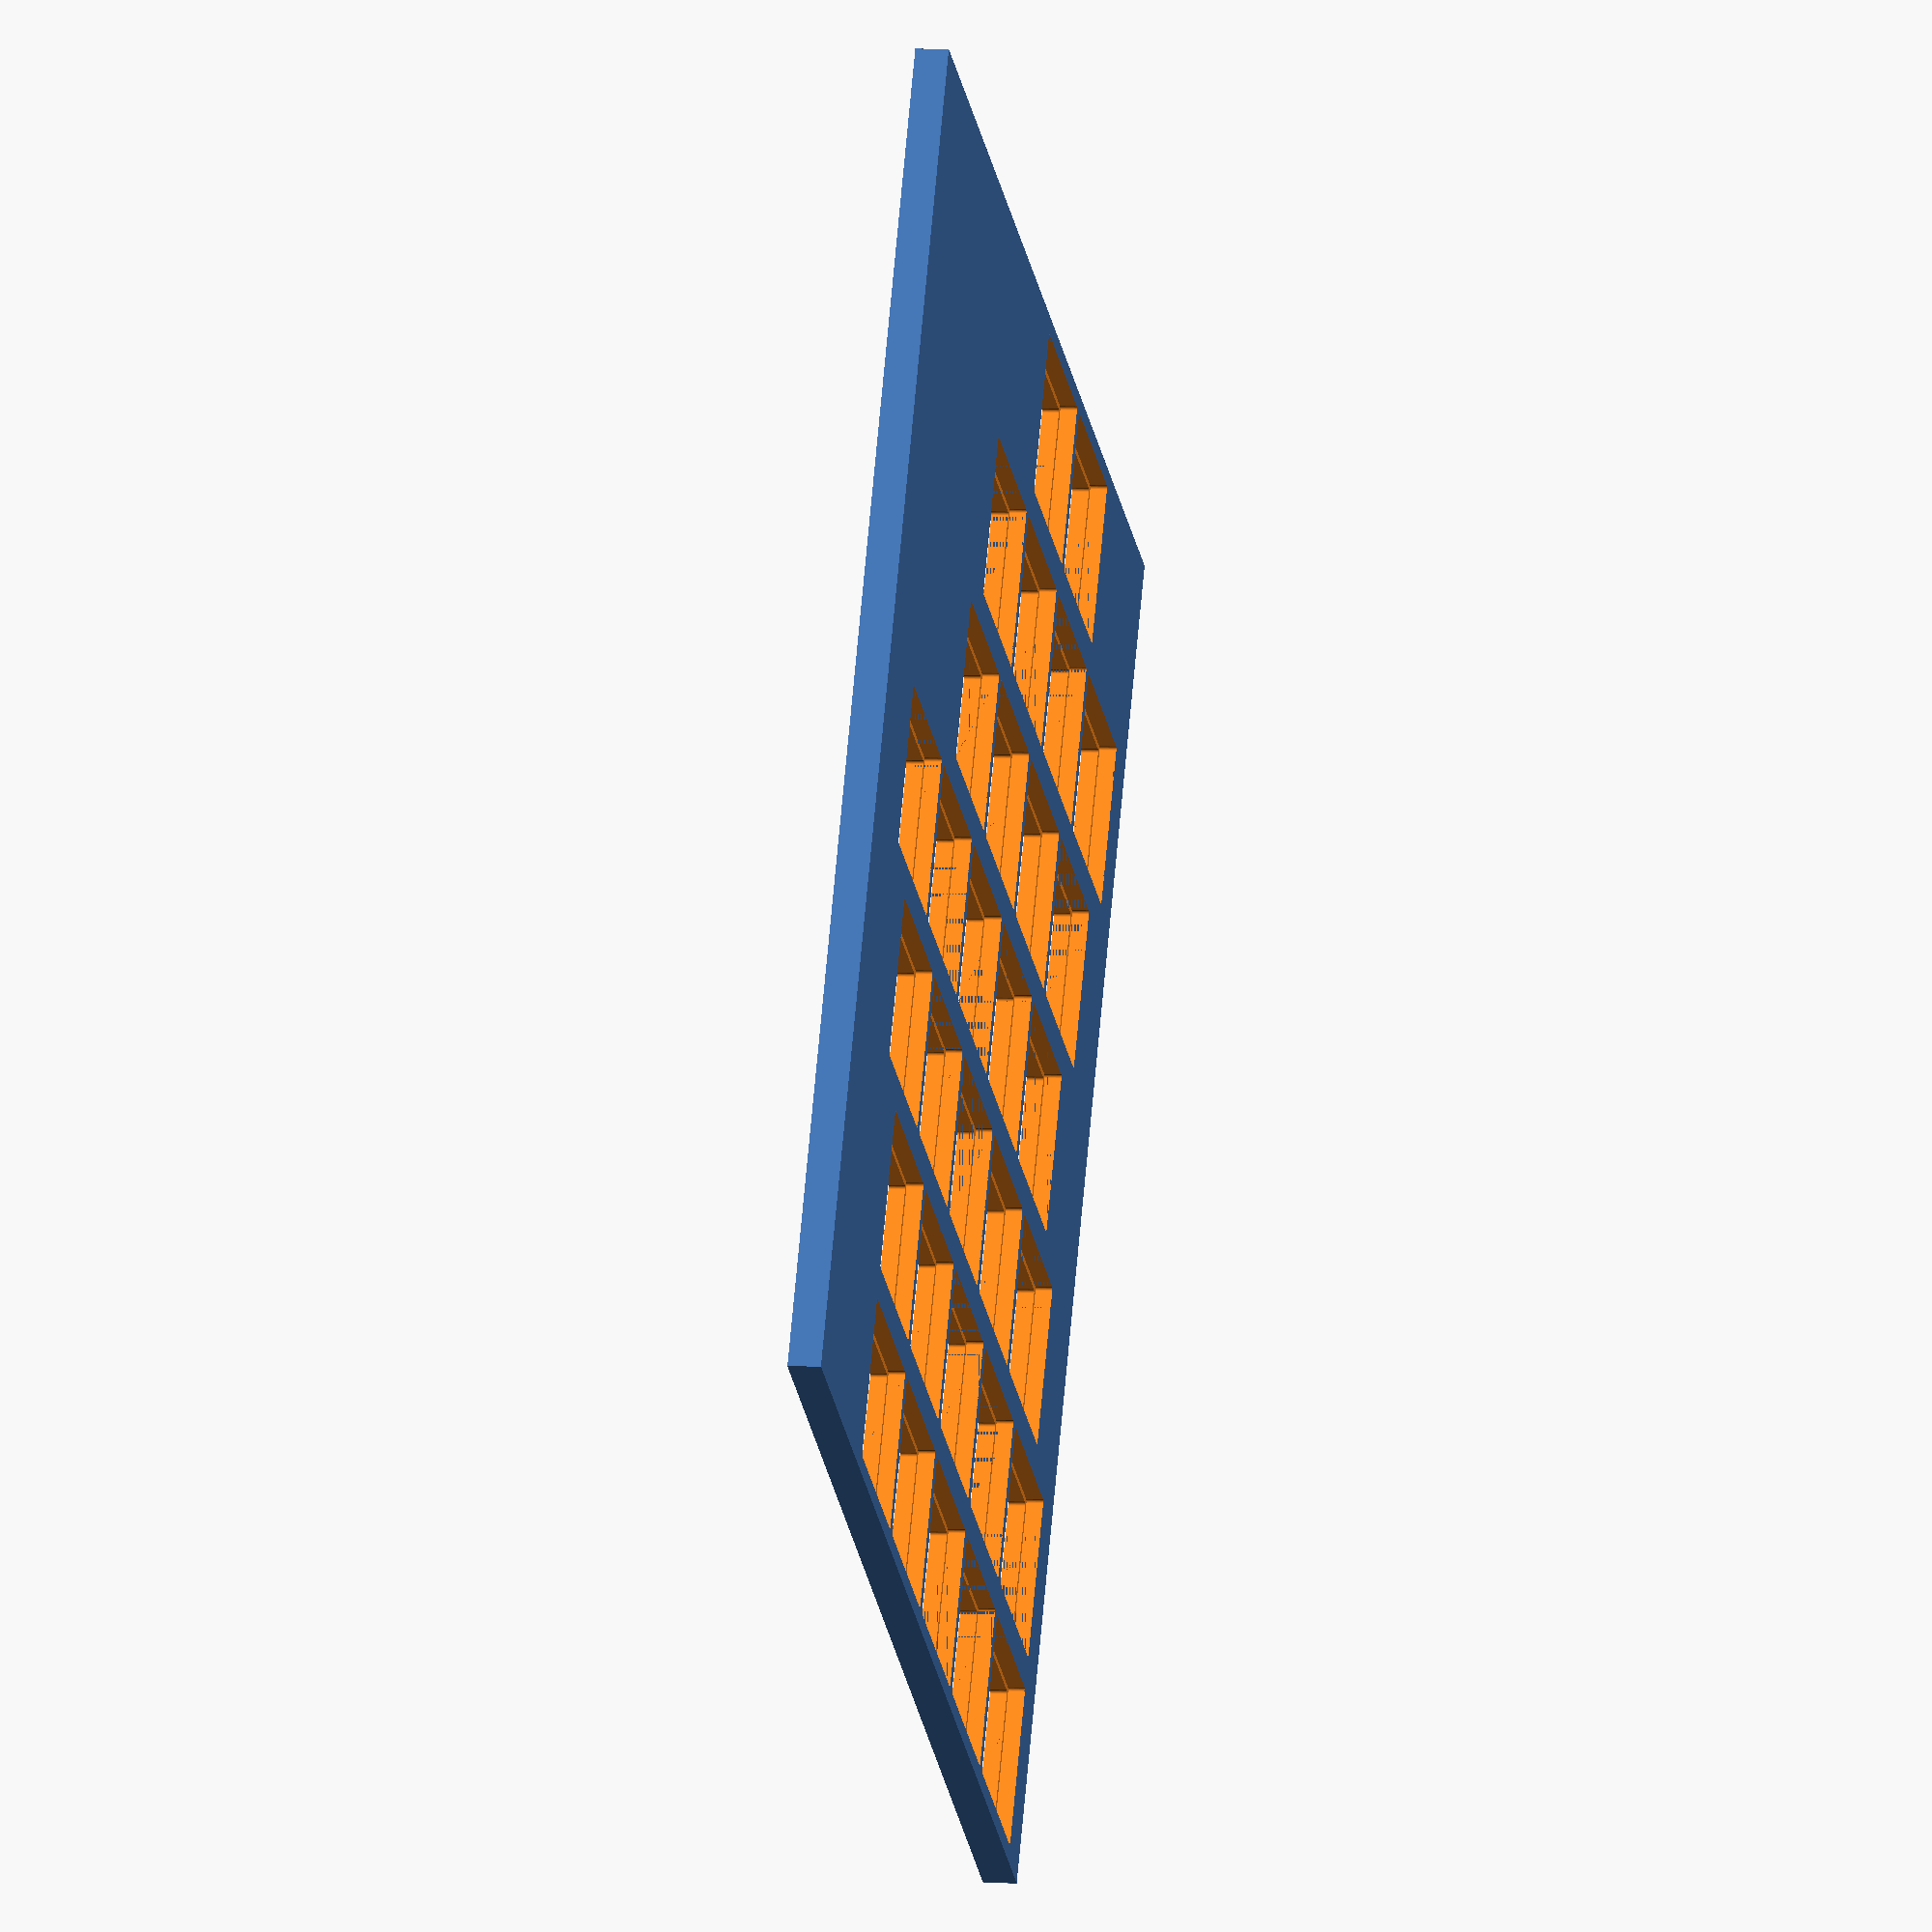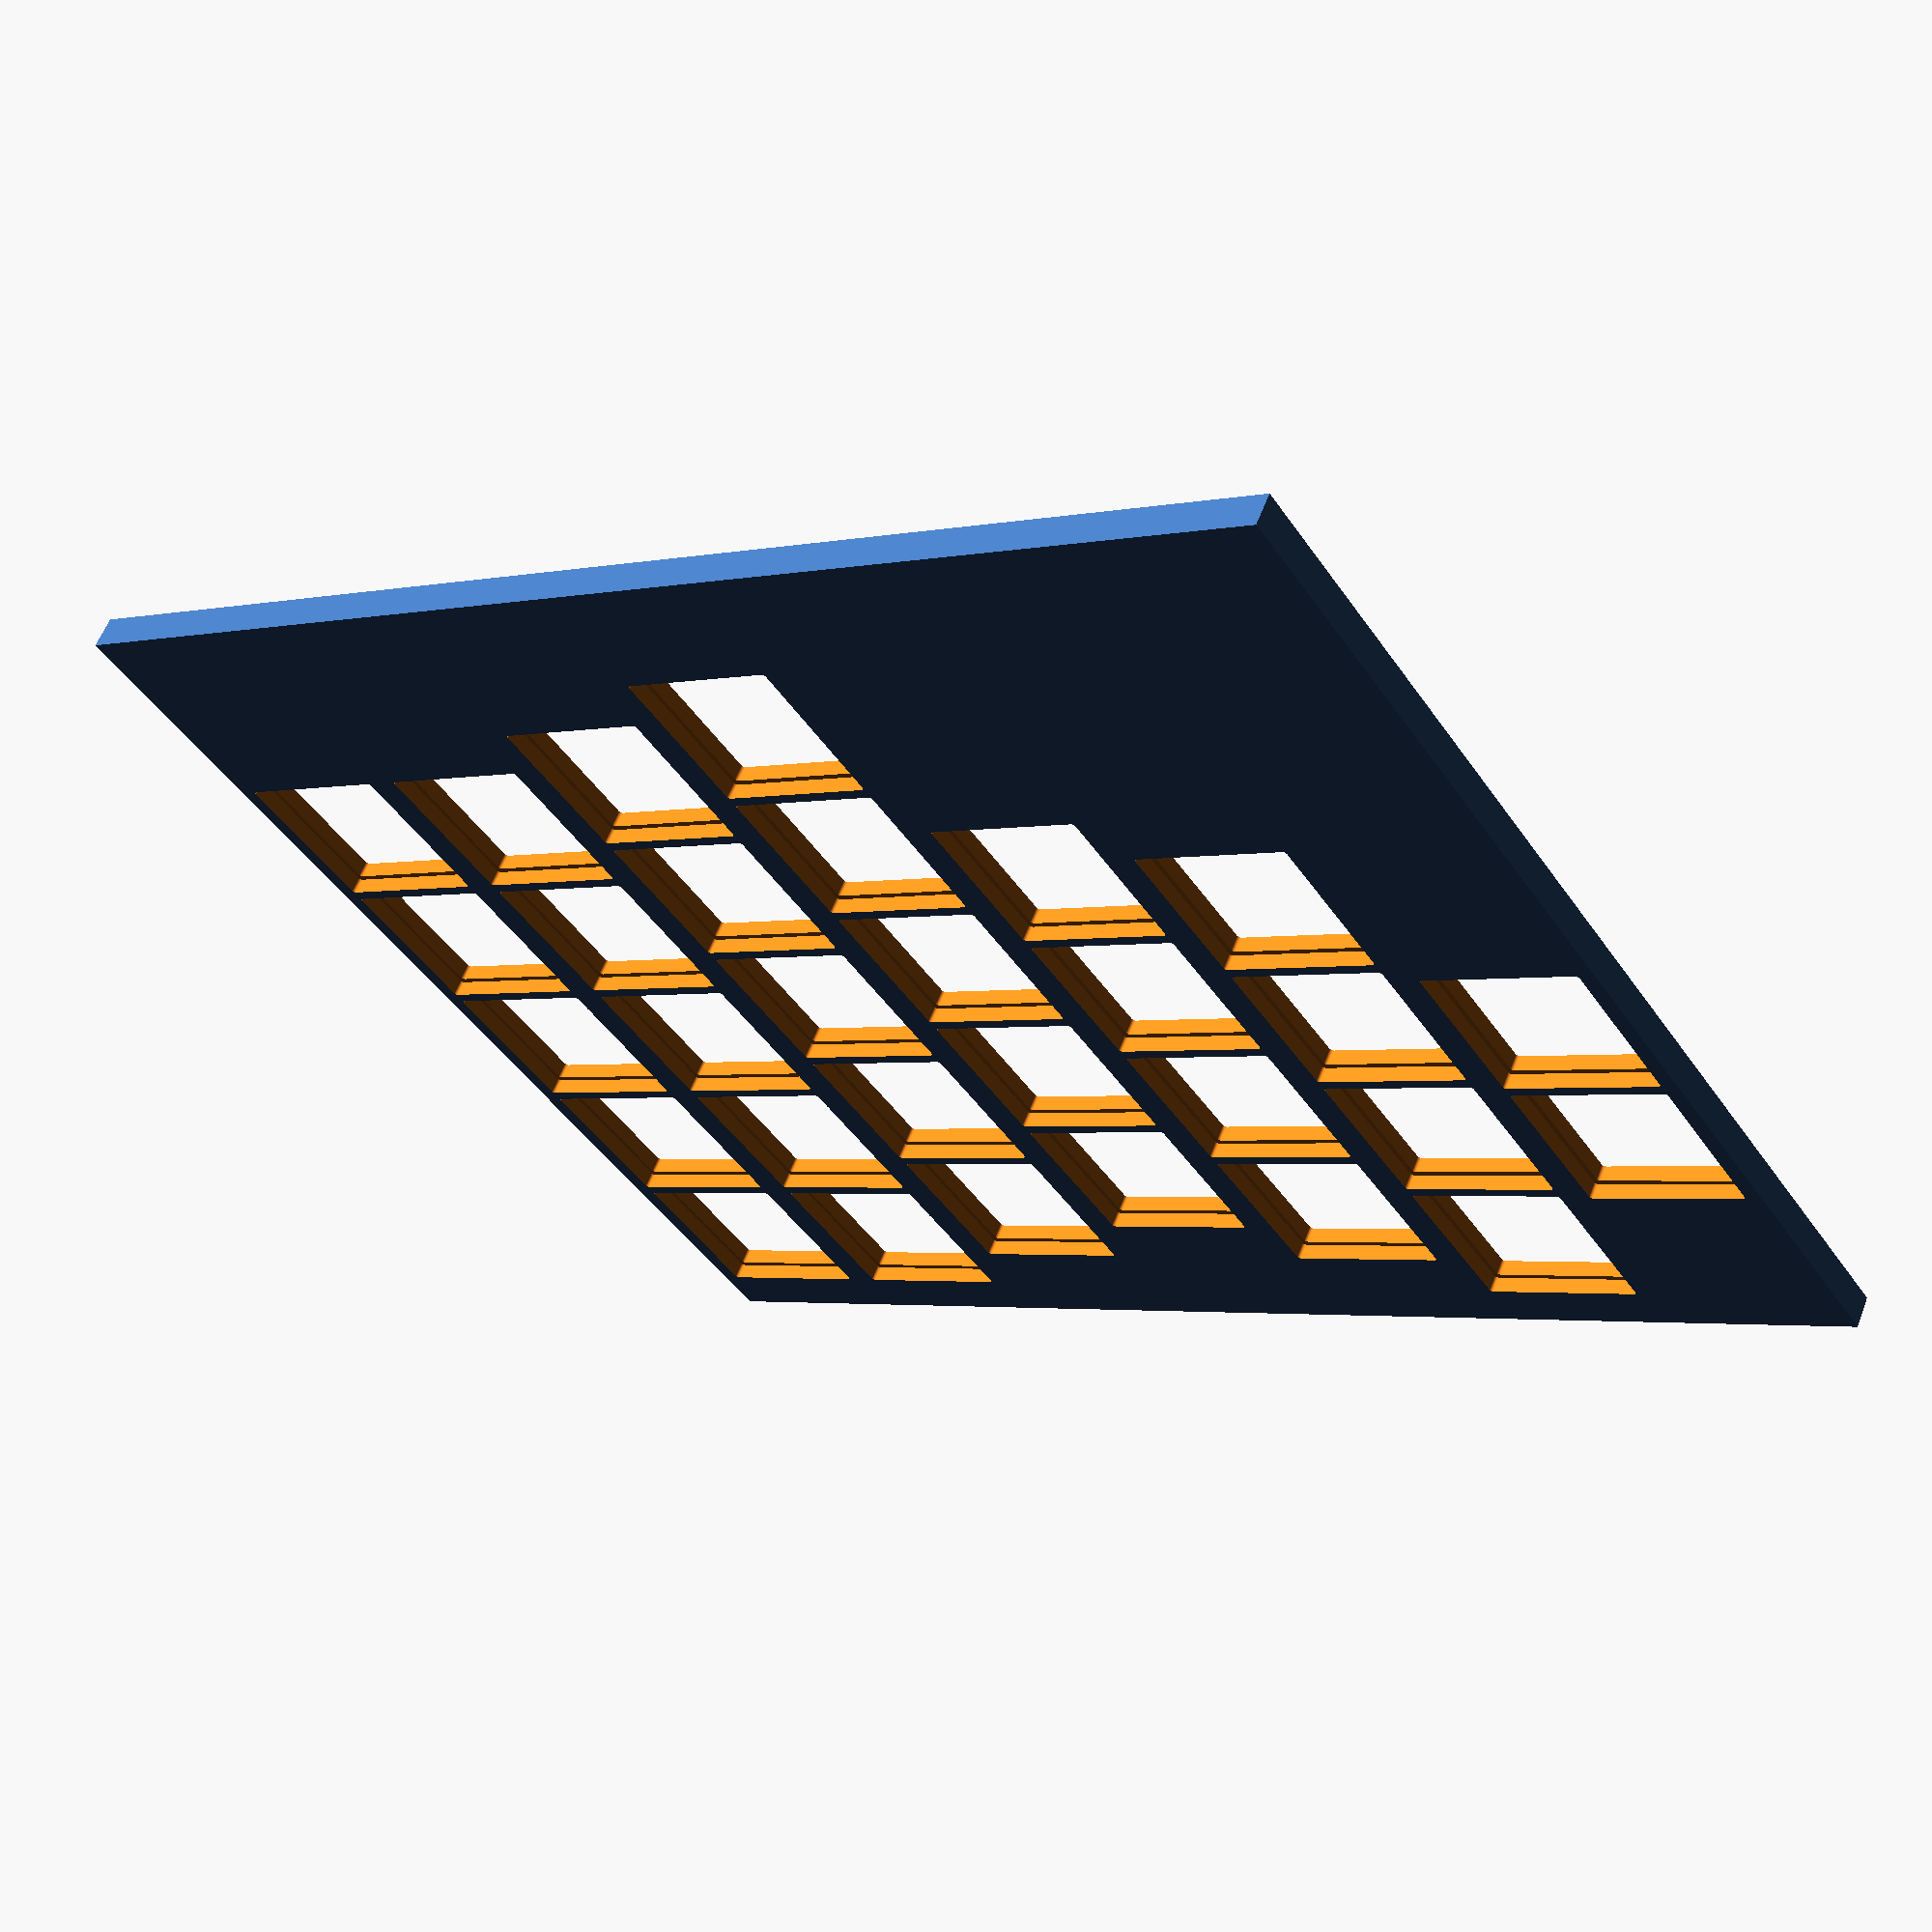
<openscad>
$fn=100;

// User settings:
    switch_width = 14;
    switch_mount_plate_width = switch_width * 1.07;
    switch_mount_plate_height = 1.5;
    switch_mount_height = 1.5;
    switch_mount_rounding = 0.3;

// Derived values:
key_stencil_width = switch_width+switch_mount_rounding;
key_stencil_height = switch_width+switch_mount_rounding;

module switch_stencil () {
    
    // Bottom
    translate([0,0,switch_mount_plate_height/2])
    {
        minkowski()
        {
        cube ([
            switch_mount_plate_width - switch_mount_rounding,
            switch_mount_plate_width - switch_mount_rounding,
            switch_mount_plate_height/1.99
        ],center=true);
        cylinder(
            r=switch_mount_rounding,
            h=switch_mount_plate_height/2,
            center=true
        );
        }
    };
    
    // Top
    translate([0, 0, switch_mount_plate_height + switch_mount_height/2])
    {
        minkowski()
        {
            cube ([
                switch_width - switch_mount_rounding,
                switch_width - switch_mount_rounding,
                // Minkowski totals height of objects
                switch_mount_height/1.99 
            ],center=true);
            cylinder(
                r=switch_mount_rounding,
                h=switch_mount_height/2,
                center=true
            );
        };
    };
}
// ------------------------------
// Orthagonal keyplate
// ------------------------------
    number_of_columns = 7;
    keys_per_column = [5,5,5,5,4,4,2]; //todo: add ammount check, should be same as num_of_col
    col_margin_top = [5, 5, 10, 15, 10, 5, 20]; //todo: add ammount check, should be same as num_of_col

    col_spacing_bottom = 10;  // todo: per col, sensible?
    spacing_top_bottom = 2; // todo: per row, modulo length
    spacing_left_right = 2; // todo: per col, modulo length
    // todo: leftmost border, rightmost border,
    // add a surrounding border...


module orthagonal_key_col (top_margin, keys)
{
    for(row=[0:keys-1])
    {
        // Place key switch stencil with top/bottom spacing
        translate([
            (row * (key_stencil_width + spacing_top_bottom))+ top_margin,
            0,
            0
        ])
        {
            switch_stencil();
        }
    }
}

// ---------------------
// Screw & hole template
// ---------------------
screw_width = 1.5; // [mm]
screw_height = 4.0; // [mm] todo: base plate height + bottomplate height - some_margin?
screw_head_width = 3; // [mm]
screw_plate_flesh = 1.0; // [mm] minimal leftover height of baseplate to hold screw

screw_hole_width = screw_width - 0.2; // [mm]
screw_holder_height = screw_height - screw_plate_flesh; // [mm] or use bottom plate height?
screw_holder_width = 3; // [mm]

module screw() {
    translate([0,0, screw_height]) {
        cylinder(screw_height, d=screw_head_width, center=true);
    };
    cylinder(screw_height, d=screw_width, center=true);
}

module screw_hole() {
    translate([0,0,screw_holder_height/2]) {
        difference() {
            cylinder(screw_holder_height, d=screw_holder_width, center=true);
            translate([0, 0, screw_plate_flesh/2]) {
                screw();
            };
        };
    };
}

module keys_plate_left() {
    for(col=[0:number_of_columns-1]) {
        top_margin = col_margin_top[col % len(col_margin_top)];

        translate([
            0,
            col * (key_stencil_width + (spacing_left_right*2)),
            0
        ]) {
            orthagonal_key_col(
                top_margin,
                keys_per_column[col]
            );
        };
    };
}

function calc_col_height(col) =
    (keys_per_column[col] * (key_stencil_height + spacing_top_bottom)) +
    col_margin_top[col] +
    col_spacing_bottom;

function max_col_height(col=0) = max(
    calc_col_height(col),
    (col < number_of_columns-1 ? max_col_height( col + 1) :0)
);


module key_plate() {
    plate_height = max_col_height();
    plate_width = (key_stencil_width + (spacing_left_right*2)) * number_of_columns;
    key_plate_thickness = (switch_mount_height + switch_mount_plate_height);

    difference() {
        // Create & position key plate
        translate ([
            (plate_height/2)-(key_stencil_height/2),
            (plate_width/2)-(key_stencil_width/2)- spacing_left_right,
            key_plate_thickness/2
        ]) {
            cube([
                plate_height,
                plate_width,
                switch_mount_height + switch_mount_plate_height
            ], center=true);

        };
        keys_plate_left();
    };
}

key_plate();

</openscad>
<views>
elev=356.7 azim=331.5 roll=100.6 proj=o view=solid
elev=120.4 azim=124.1 roll=338.9 proj=p view=solid
</views>
